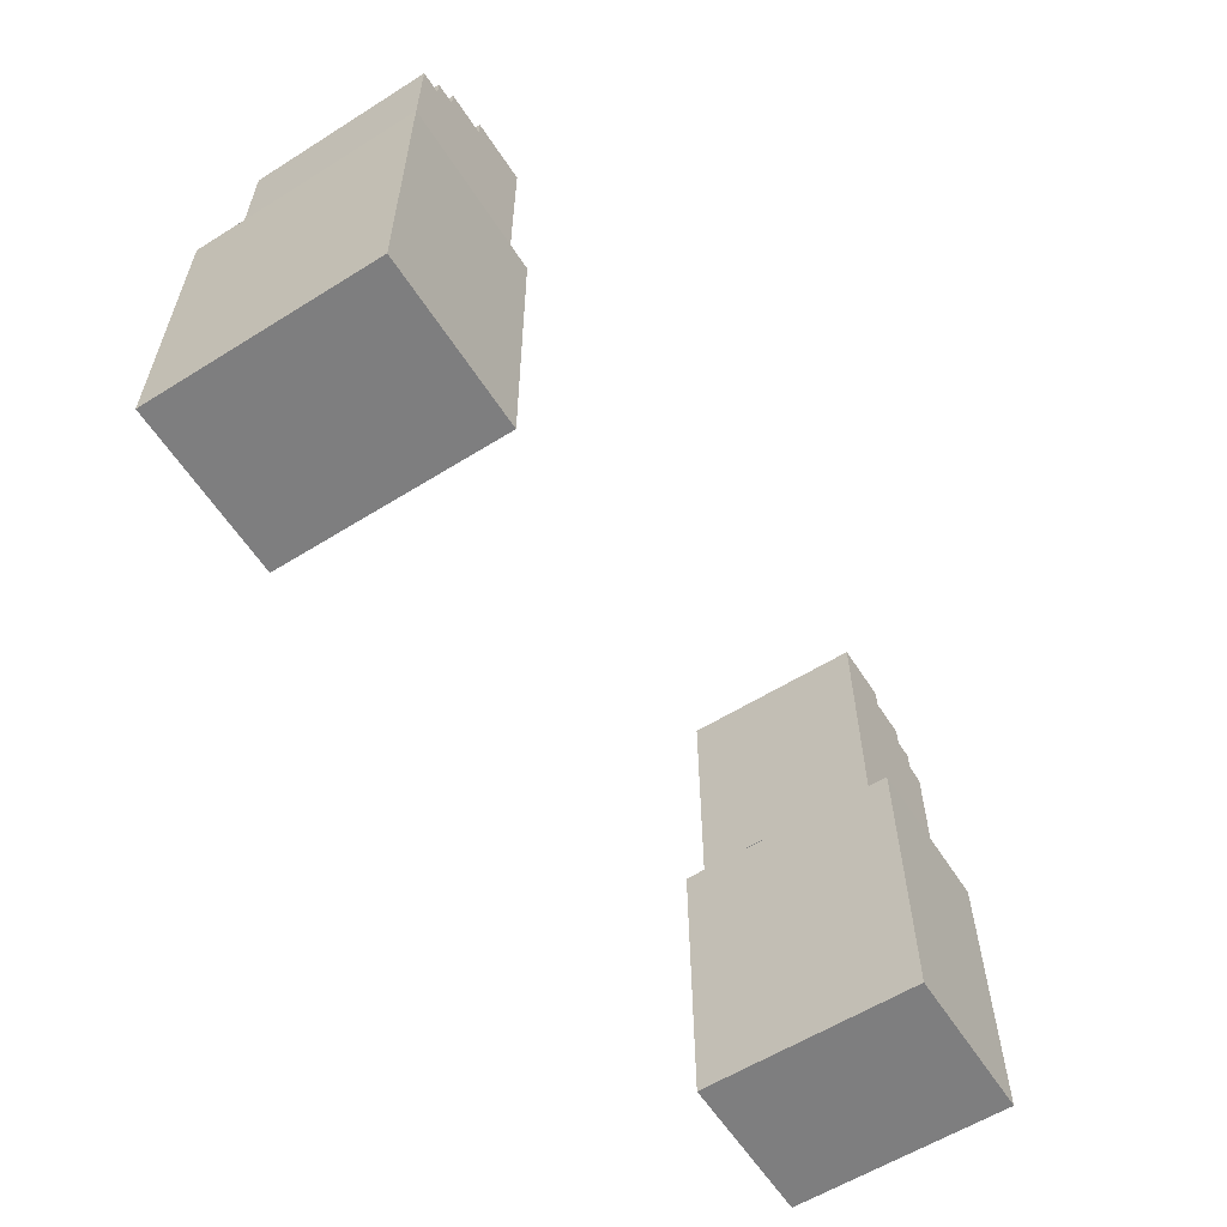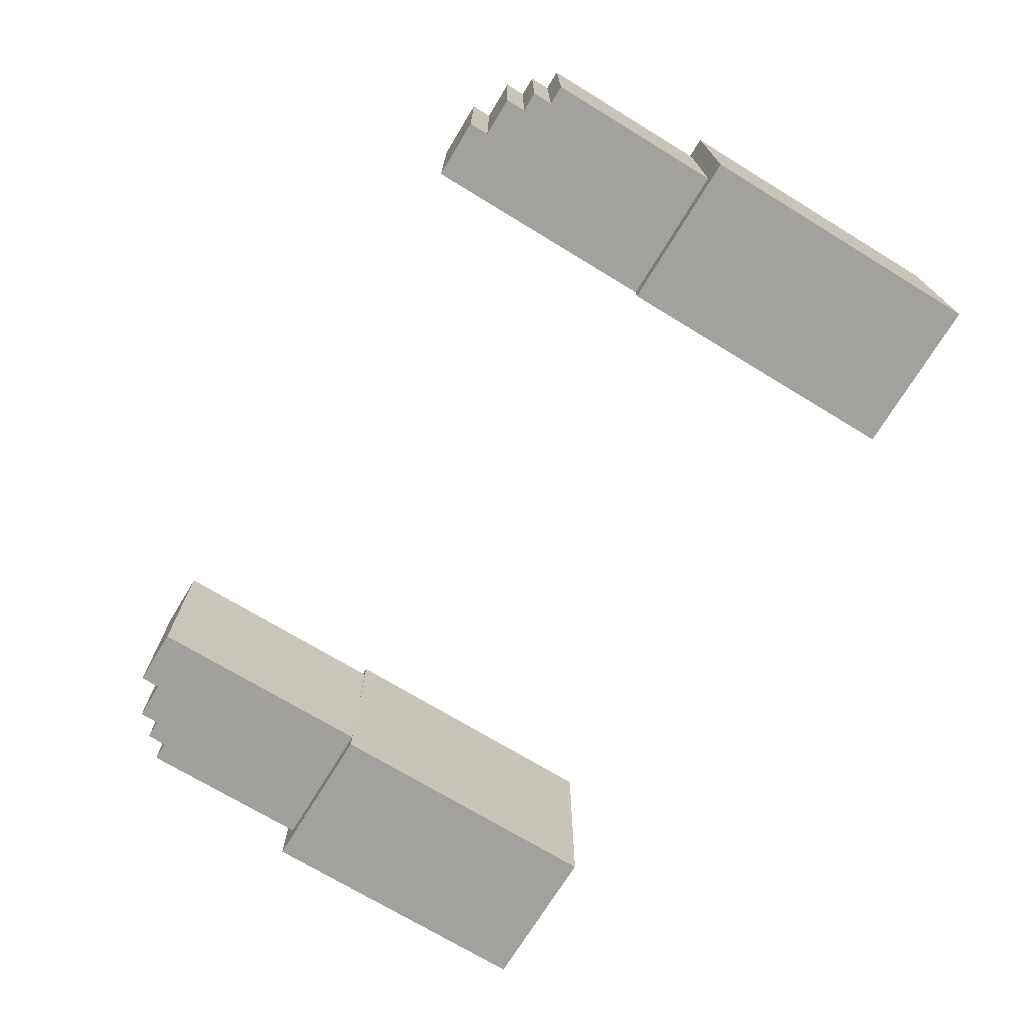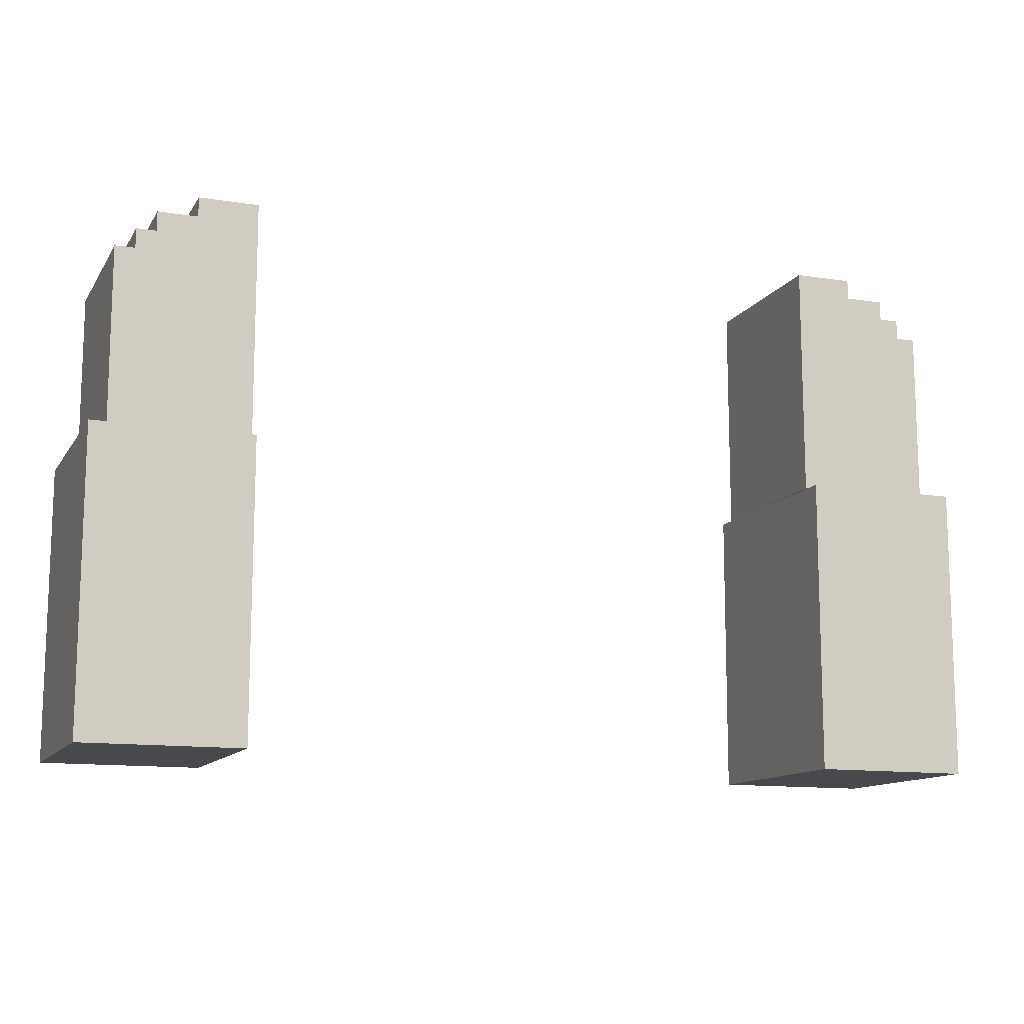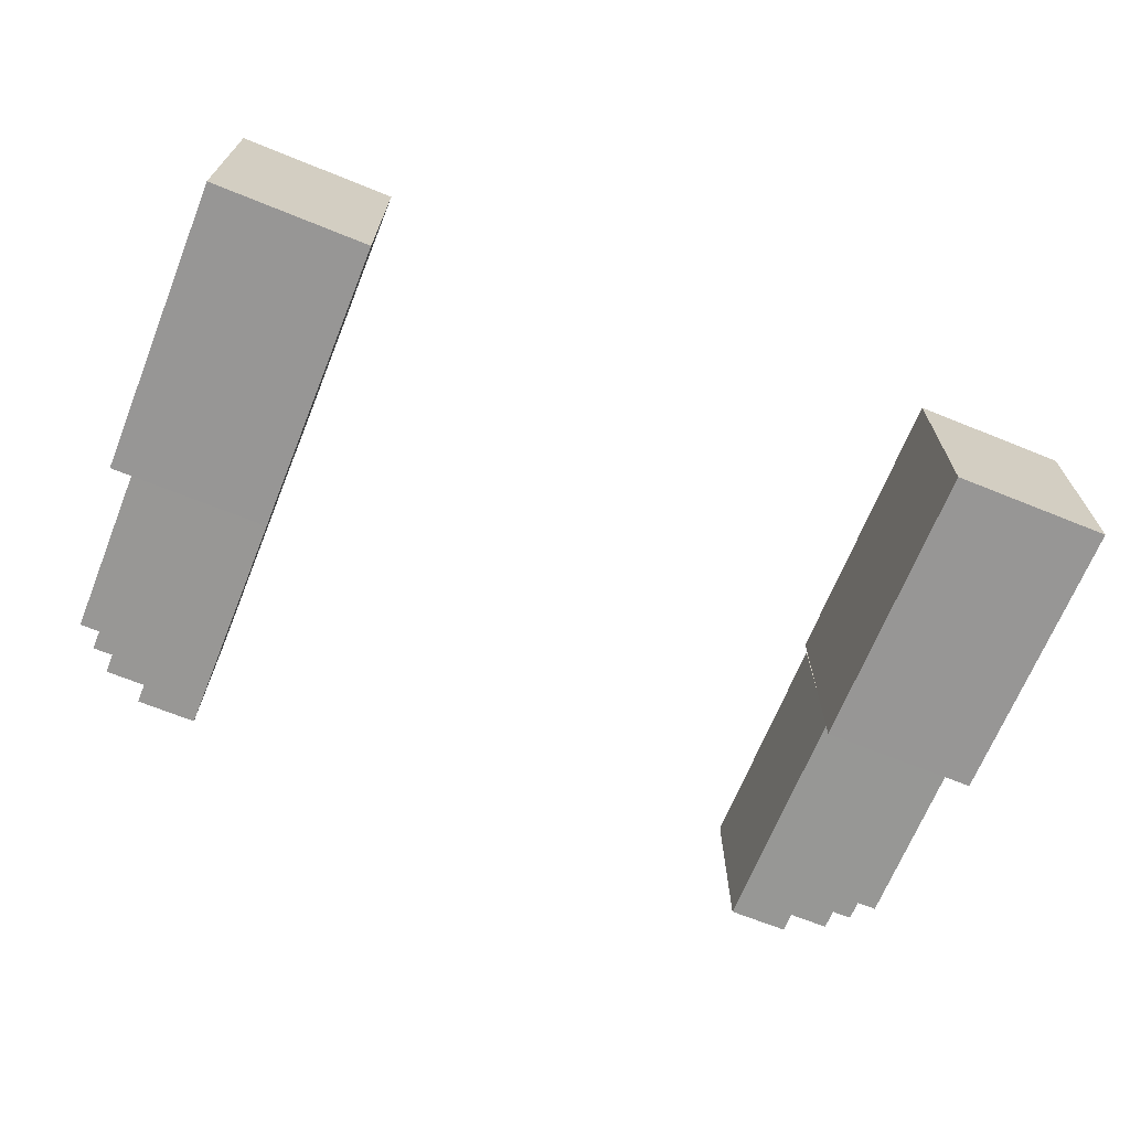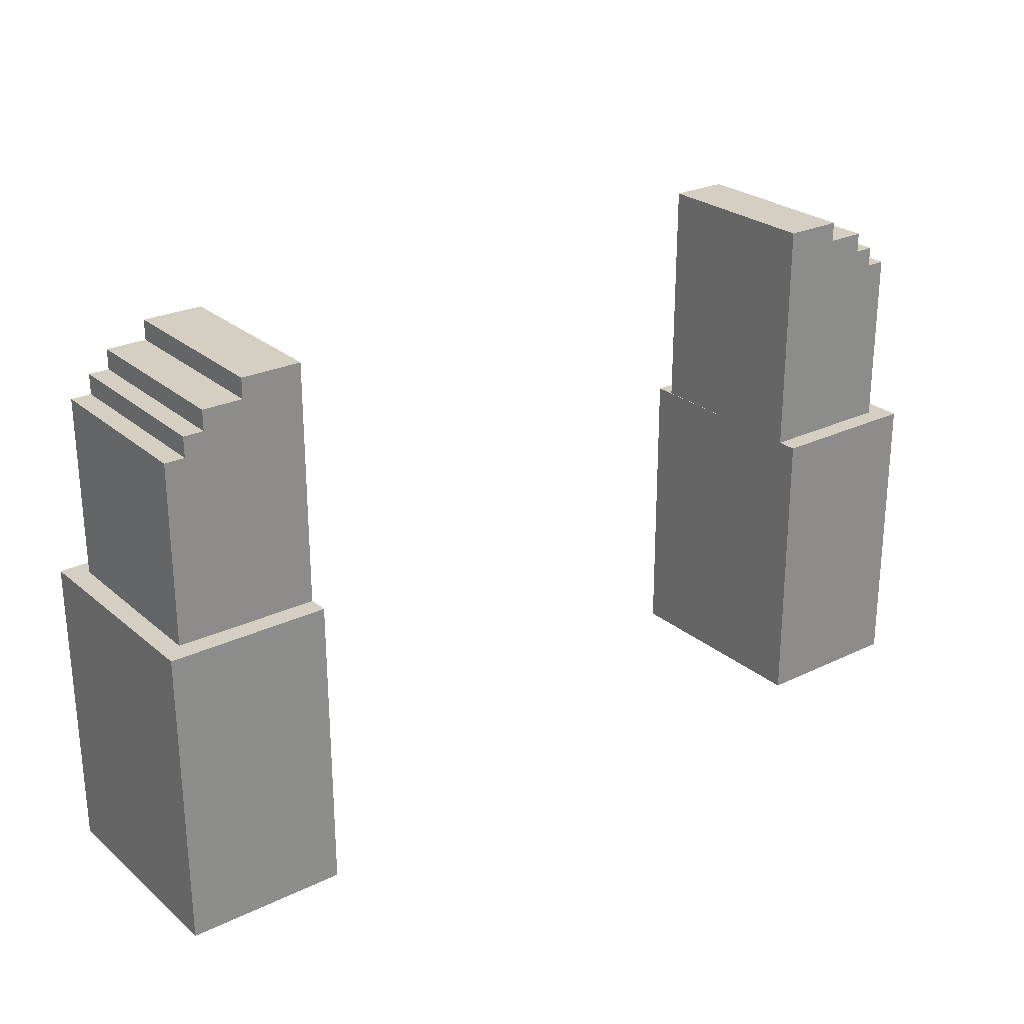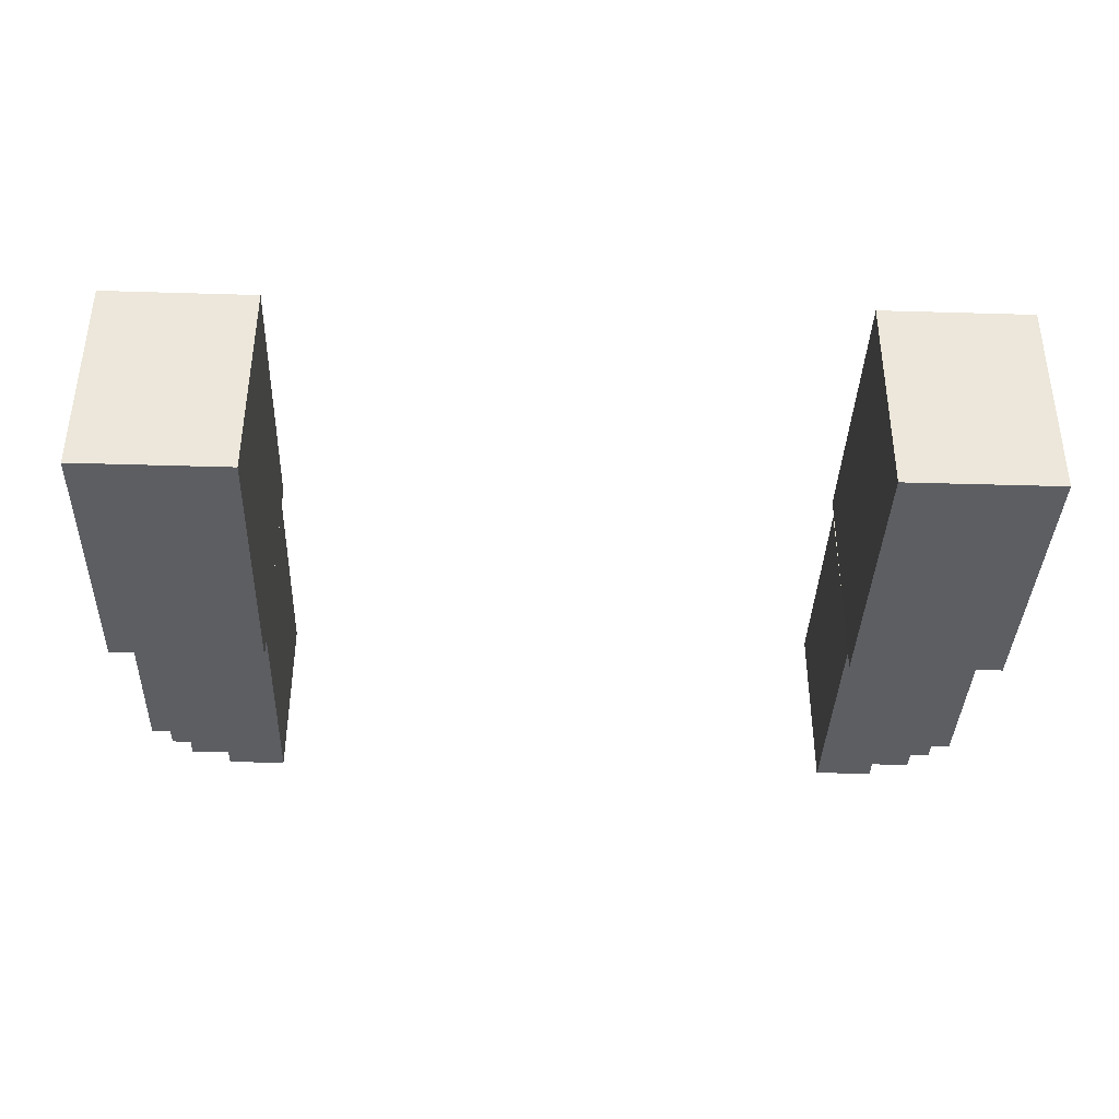
<metadata>
{"format":"obj","ext":"obj","renderer":"f3d","projection":"perspective","resolution":1024,"background":"white","views":[{"elev":-59.3,"azim":122.7,"up":"+Y"},{"elev":-71.8,"azim":-121.3,"up":"+Z"},{"elev":-12.5,"azim":-20.3,"up":"+Y"},{"elev":-68.1,"azim":-22.0,"up":"+Z"},{"elev":25.9,"azim":142.8,"up":"+Y"},{"elev":-37.8,"azim":-2.0,"up":"+Z"}]}
</metadata>
<code>
g Arms_Mesh
v 0.4728 -0.3459 1.54
v 0.7228 -0.3459 1.539
v 0.7228 -0.8147 1.537
v 0.4728 -0.8147 1.537
v 0.7228 -0.3459 1.539
v 0.7219 -0.8129 1.193
v 0.7228 -0.8147 1.537
v 0.7219 -0.3441 1.196
v 0.4728 -0.3459 1.54
v 0.4728 -0.8147 1.537
v 0.4719 -0.8129 1.194
v 0.4719 -0.3441 1.196
v 0.7219 -0.8129 1.193
v 0.7219 -0.3441 1.196
v 0.4719 -0.3441 1.196
v 0.4719 -0.8129 1.194
v 0.4728 -0.8147 1.537
v 0.7228 -0.8147 1.537
v 0.7219 -0.8129 1.193
v 0.4719 -0.8129 1.194
v 0.4728 -0.3459 1.54
v 0.7219 -0.3441 1.196
v 0.7228 -0.3459 1.539
v 0.4719 -0.3441 1.196
v 0.5654 -0.001109 1.509
v 0.6279 -0.03236 1.509
v 0.4716 -0.3449 1.508
v 0.4716 0.03014 1.508
v 0.5654 0.03014 1.509
v 0.6591 -0.06361 1.509
v 0.6904 -0.06361 1.509
v 0.6904 -0.3449 1.509
v 0.6591 -0.03236 1.509
v 0.6279 -0.001109 1.509
v 0.5654 -0.001109 1.509
v 0.5654 0.03014 1.509
v 0.5664 0.03014 1.227
v 0.5664 -0.001109 1.227
v 0.5654 0.03014 1.509
v 0.4716 0.03014 1.508
v 0.5664 0.03014 1.227
v 0.4727 0.03014 1.227
v 0.4727 0.03014 1.227
v 0.4716 0.03014 1.508
v 0.4716 -0.3449 1.508
v 0.4727 -0.3449 1.227
v 0.6904 -0.3449 1.509
v 0.6904 -0.06361 1.509
v 0.6914 -0.06361 1.228
v 0.6914 -0.3449 1.228
v 0.6904 -0.06361 1.509
v 0.6591 -0.06361 1.509
v 0.6914 -0.06361 1.228
v 0.6602 -0.06361 1.228
v 0.6591 -0.06361 1.509
v 0.6591 -0.03236 1.509
v 0.6602 -0.03236 1.228
v 0.6602 -0.06361 1.228
v 0.6591 -0.03236 1.509
v 0.6279 -0.03236 1.509
v 0.6602 -0.03236 1.228
v 0.6289 -0.03236 1.228
v 0.6279 -0.001109 1.509
v 0.5654 -0.001109 1.509
v 0.6289 -0.001109 1.228
v 0.5664 -0.001109 1.227
v 0.6279 -0.03236 1.509
v 0.6279 -0.001109 1.509
v 0.6289 -0.001109 1.228
v 0.6289 -0.03236 1.228
v 0.4727 0.03014 1.227
v 0.4727 -0.3449 1.227
v 0.5664 -0.001109 1.227
v 0.5664 0.03014 1.227
v 0.6289 -0.03236 1.228
v 0.6602 -0.06361 1.228
v 0.6914 -0.06361 1.228
v 0.6914 -0.3449 1.228
v 0.6602 -0.03236 1.228
v 0.6289 -0.001109 1.228
v -0.7215 -0.346 1.54
v -0.4715 -0.346 1.539
v -0.4715 -0.8147 1.537
v -0.7215 -0.8147 1.538
v -0.7215 -0.346 1.54
v -0.7215 -0.8147 1.538
v -0.7228 -0.8132 1.195
v -0.7228 -0.3445 1.197
v -0.4715 -0.346 1.539
v -0.4728 -0.8132 1.194
v -0.4715 -0.8147 1.537
v -0.4728 -0.3445 1.196
v -0.7228 -0.3445 1.197
v -0.7228 -0.8132 1.195
v -0.4728 -0.8132 1.194
v -0.4728 -0.3445 1.196
v -0.4715 -0.8147 1.537
v -0.7228 -0.8132 1.195
v -0.7215 -0.8147 1.538
v -0.4728 -0.8132 1.194
v -0.4715 -0.346 1.539
v -0.7215 -0.346 1.54
v -0.7228 -0.3445 1.197
v -0.4728 -0.3445 1.196
v -0.4716 0.02989 1.508
v -0.4716 -0.3451 1.508
v -0.5653 -0.001353 1.509
v -0.5653 0.0299 1.509
v -0.6278 -0.0326 1.509
v -0.6591 -0.06385 1.509
v -0.6903 -0.06385 1.509
v -0.6904 -0.3451 1.509
v -0.6591 -0.0326 1.509
v -0.6278 -0.001351 1.509
v -0.5664 -0.00131 1.227
v -0.5653 0.0299 1.509
v -0.5653 -0.001353 1.509
v -0.5664 0.02994 1.227
v -0.5664 0.02994 1.227
v -0.4716 0.02989 1.508
v -0.5653 0.0299 1.509
v -0.4727 0.02994 1.227
v -0.4716 0.02989 1.508
v -0.4727 0.02994 1.227
v -0.4716 -0.3451 1.508
v -0.4727 -0.3451 1.227
v -0.6904 -0.3451 1.509
v -0.6914 -0.3451 1.228
v -0.6903 -0.06385 1.509
v -0.6914 -0.06381 1.228
v -0.6914 -0.06381 1.228
v -0.6591 -0.06385 1.509
v -0.6903 -0.06385 1.509
v -0.6602 -0.06381 1.228
v -0.6591 -0.06385 1.509
v -0.6602 -0.06381 1.228
v -0.6602 -0.03256 1.228
v -0.6591 -0.0326 1.509
v -0.6602 -0.03256 1.228
v -0.6278 -0.0326 1.509
v -0.6591 -0.0326 1.509
v -0.6289 -0.03256 1.228
v -0.6289 -0.001308 1.228
v -0.5653 -0.001353 1.509
v -0.6278 -0.001351 1.509
v -0.5664 -0.00131 1.227
v -0.6278 -0.0326 1.509
v -0.6289 -0.03256 1.228
v -0.6289 -0.001308 1.228
v -0.6278 -0.001351 1.509
v -0.4727 -0.3451 1.227
v -0.4727 0.02994 1.227
v -0.5664 -0.00131 1.227
v -0.6289 -0.03256 1.228
v -0.5664 0.02994 1.227
v -0.6602 -0.06381 1.228
v -0.6914 -0.06381 1.228
v -0.6914 -0.3451 1.228
v -0.6602 -0.03256 1.228
v -0.6289 -0.001308 1.228
v 0.4716 -0.3449 1.508
v 0.6904 -0.3449 1.509
v 0.6914 -0.3449 1.228
v 0.4727 -0.3449 1.227
v -0.6904 -0.3451 1.509
v -0.4716 -0.3451 1.508
v -0.4727 -0.3451 1.227
v -0.6914 -0.3451 1.228
g Arms_Mesh_0
f 3 2 1
f 1 4 3
f 7 6 5
f 6 8 5
f 11 10 9
f 9 12 11
f 15 14 13
f 13 16 15
f 19 18 17
f 17 20 19
f 23 22 21
f 22 24 21
f 27 26 25
f 27 25 28
f 25 29 28
f 27 30 26
f 27 31 30
f 27 32 31
f 30 33 26
f 25 26 34
f 37 36 35
f 35 38 37
f 41 40 39
f 41 42 40
f 45 44 43
f 43 46 45
f 49 48 47
f 47 50 49
f 53 52 51
f 53 54 52
f 57 56 55
f 55 58 57
f 61 60 59
f 61 62 60
f 65 64 63
f 65 66 64
f 69 68 67
f 67 70 69
f 73 72 71
f 71 74 73
f 73 75 72
f 76 72 75
f 77 72 76
f 78 72 77
f 79 76 75
f 75 73 80
f 83 82 81
f 81 84 83
f 87 86 85
f 85 88 87
f 91 90 89
f 90 92 89
f 95 94 93
f 93 96 95
f 99 98 97
f 98 100 97
f 103 102 101
f 101 104 103
f 107 106 105
f 105 108 107
f 106 107 109
f 110 106 109
f 111 106 110
f 112 106 111
f 113 110 109
f 109 107 114
f 117 116 115
f 118 115 116
f 121 120 119
f 122 119 120
f 125 124 123
f 126 124 125
f 129 128 127
f 130 128 129
f 133 132 131
f 134 131 132
f 137 136 135
f 135 138 137
f 141 140 139
f 142 139 140
f 145 144 143
f 146 143 144
f 149 148 147
f 147 150 149
f 153 152 151
f 151 154 153
f 152 153 155
f 151 156 154
f 151 157 156
f 151 158 157
f 156 159 154
f 153 154 160
f 163 162 161
f 161 164 163
f 167 166 165
f 165 168 167

</code>
